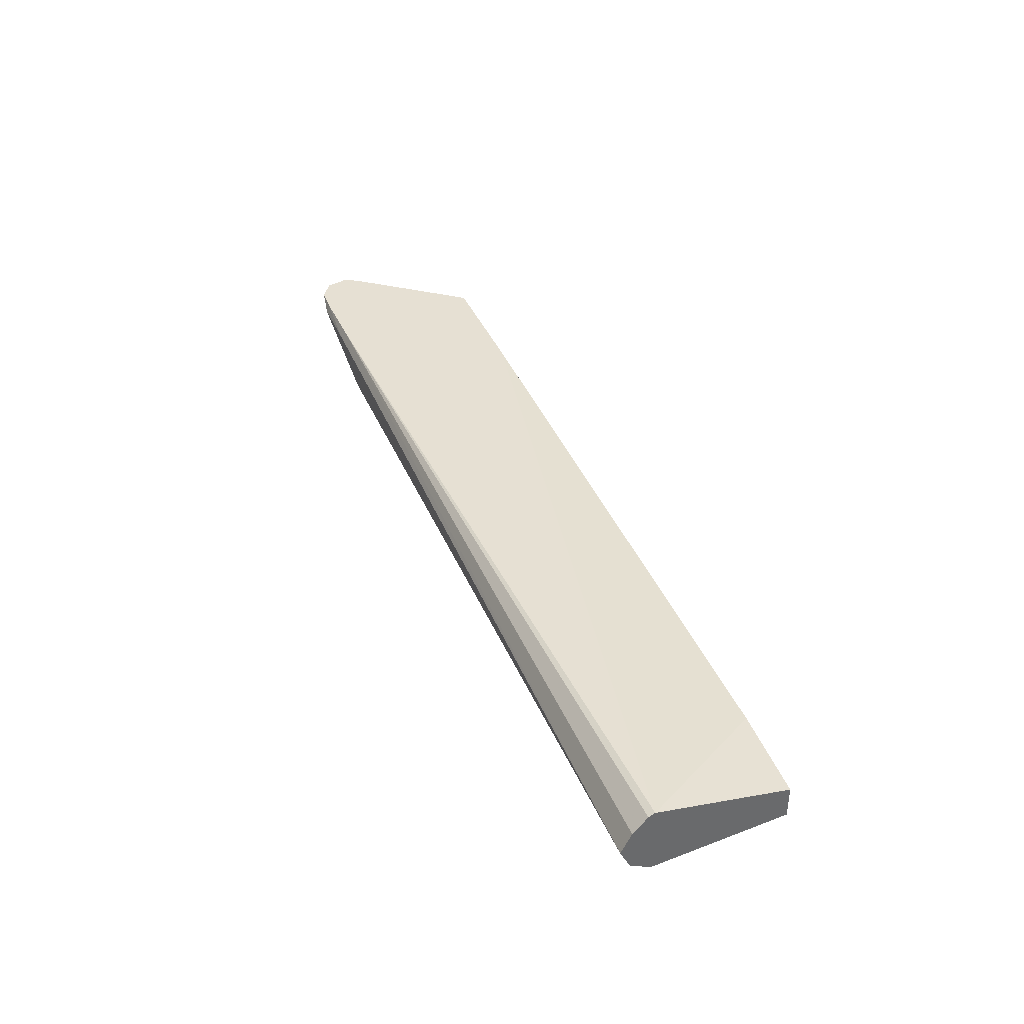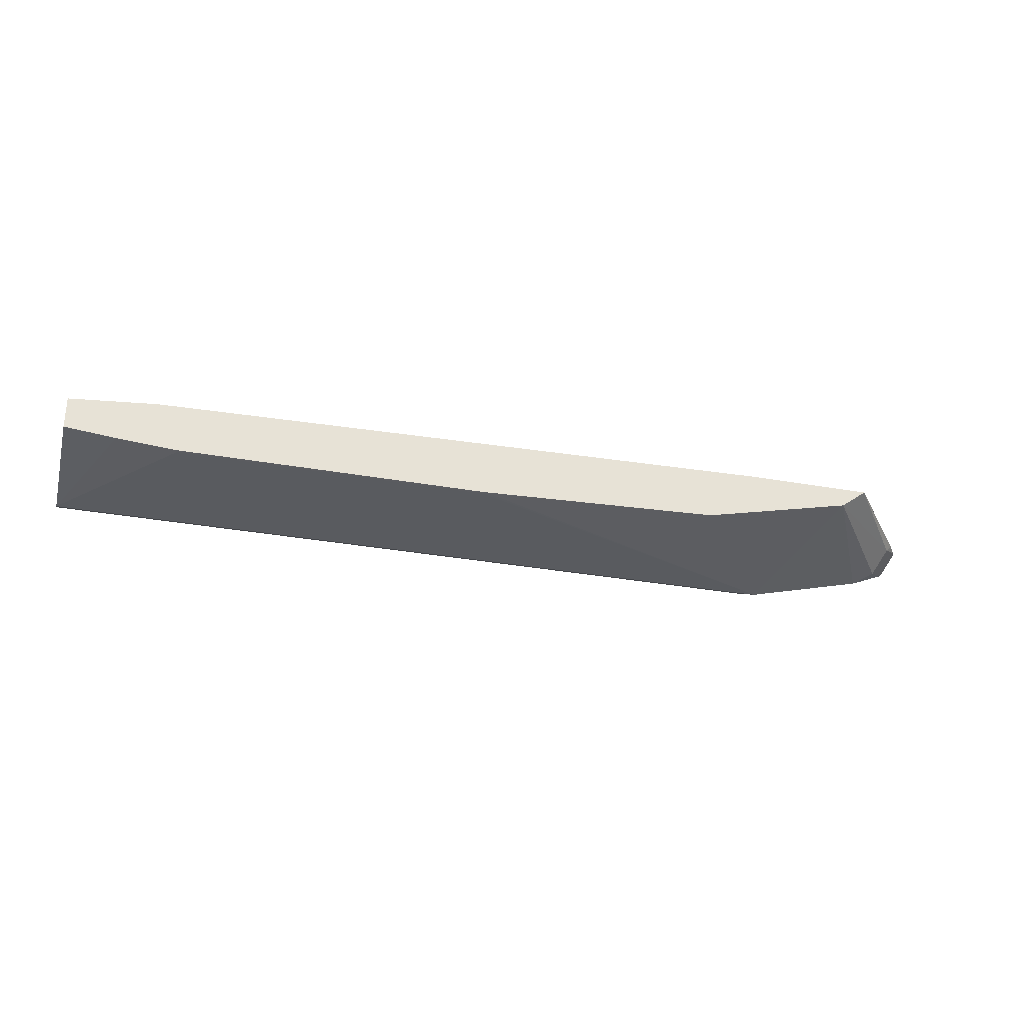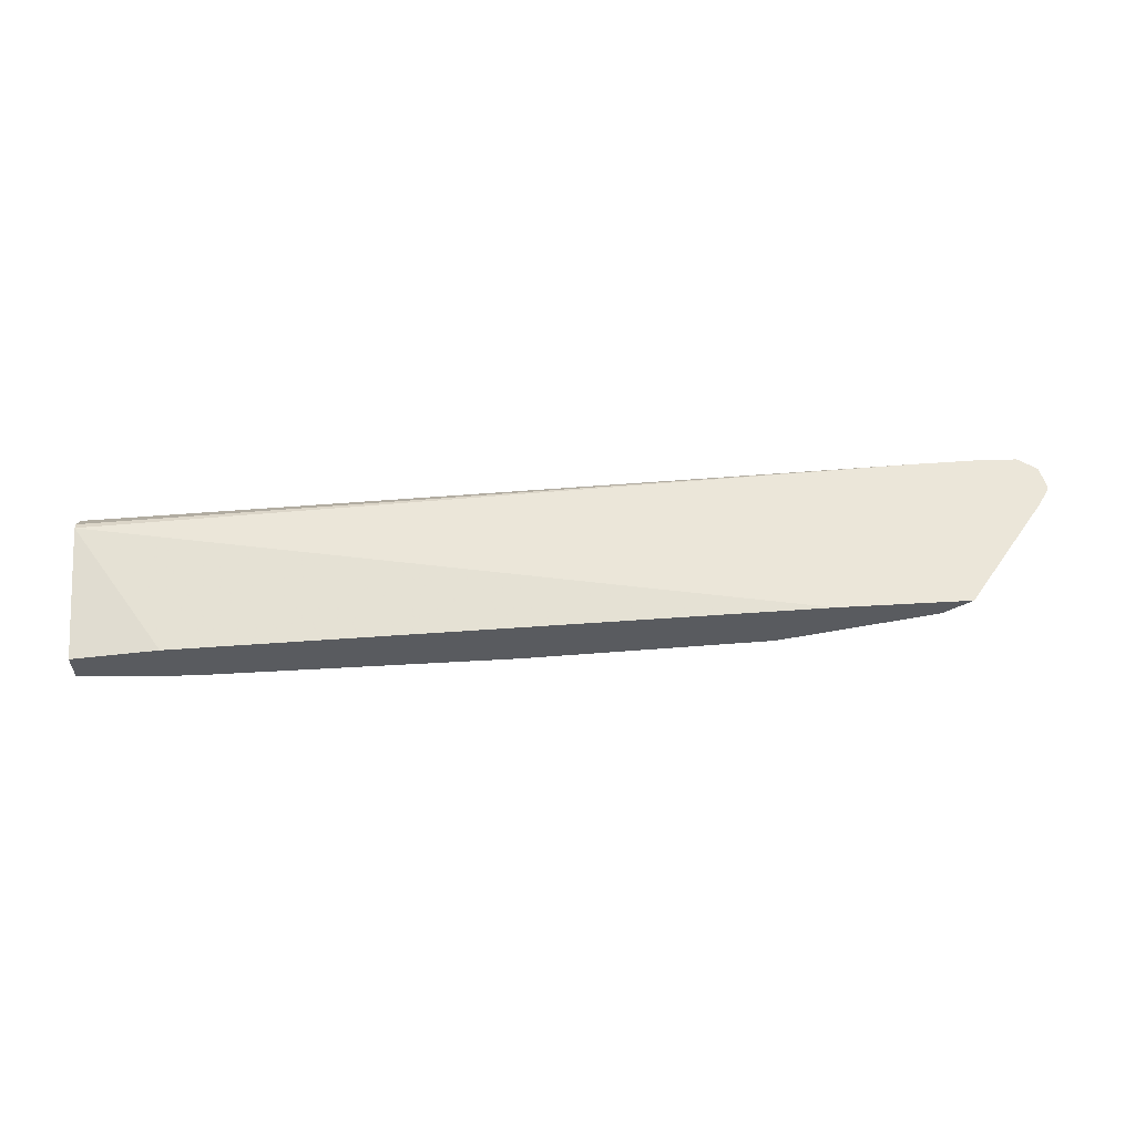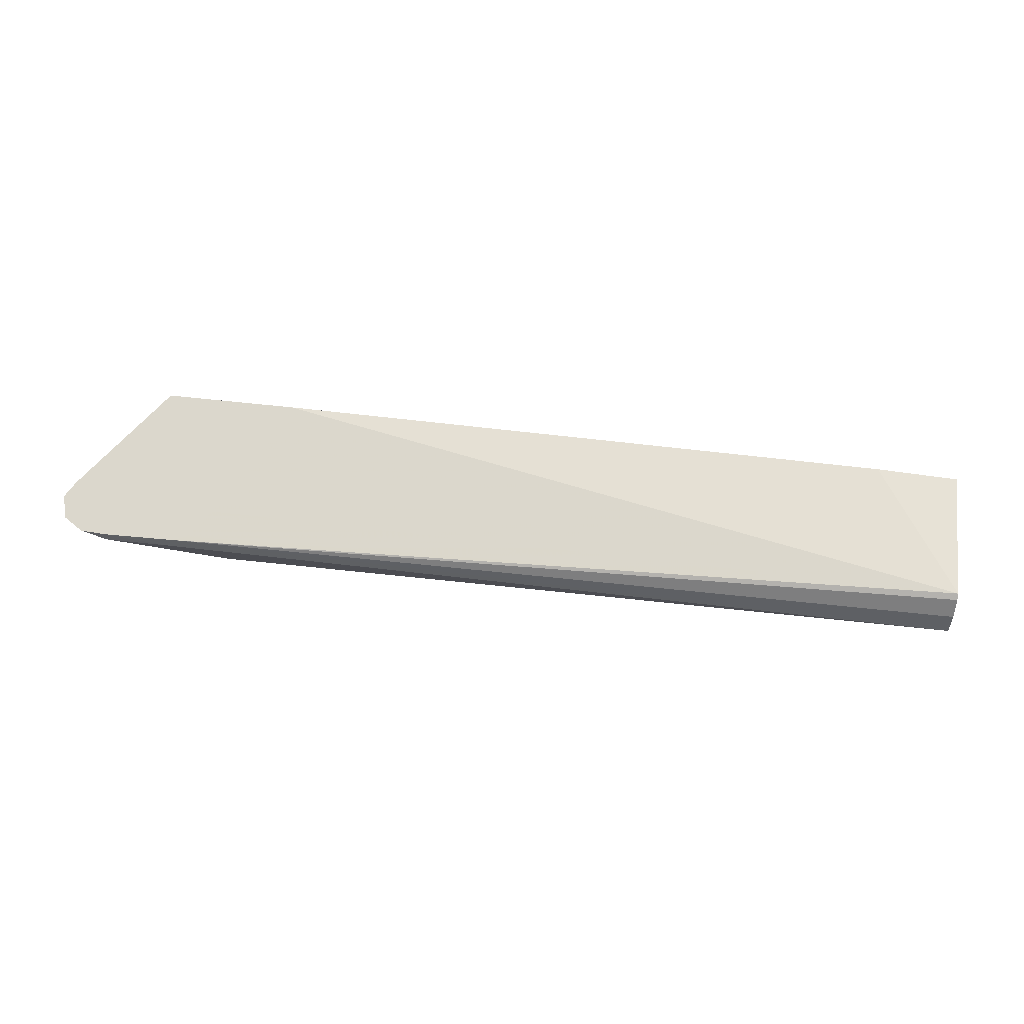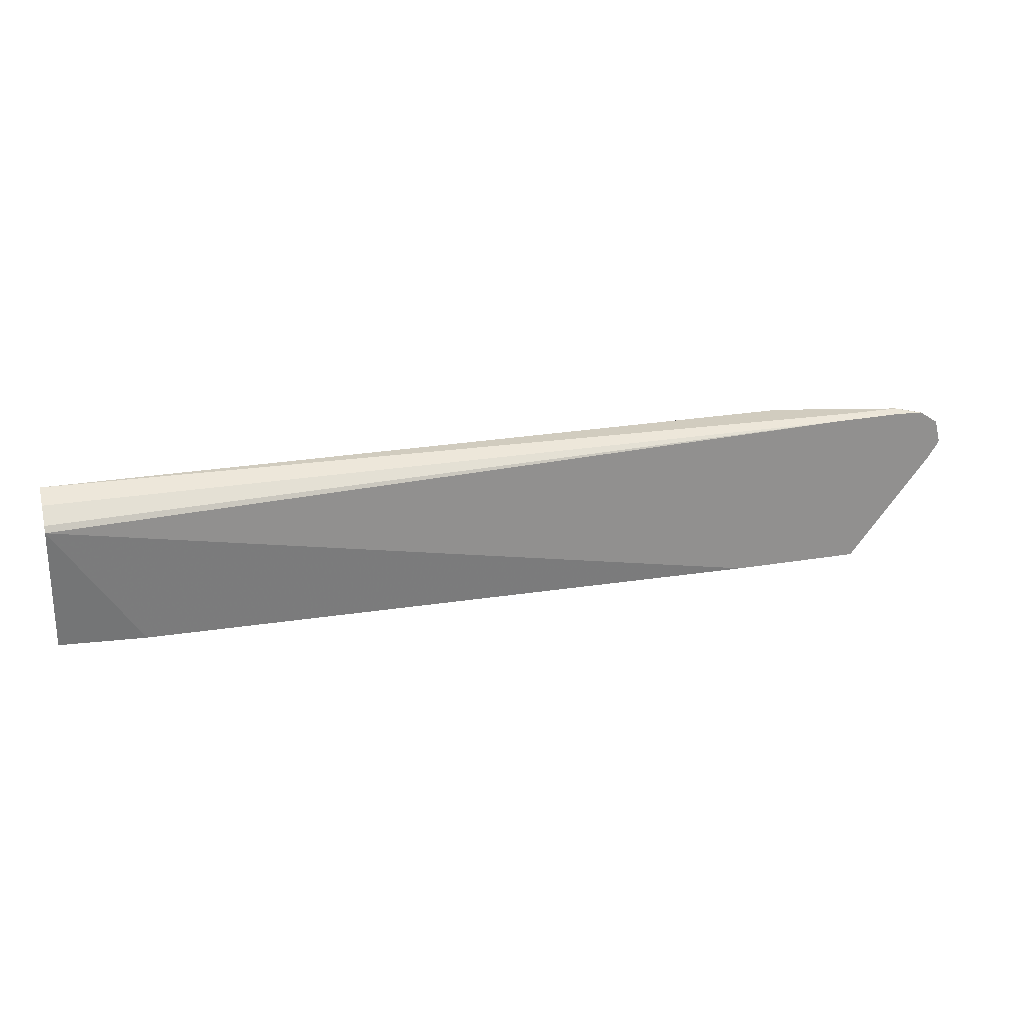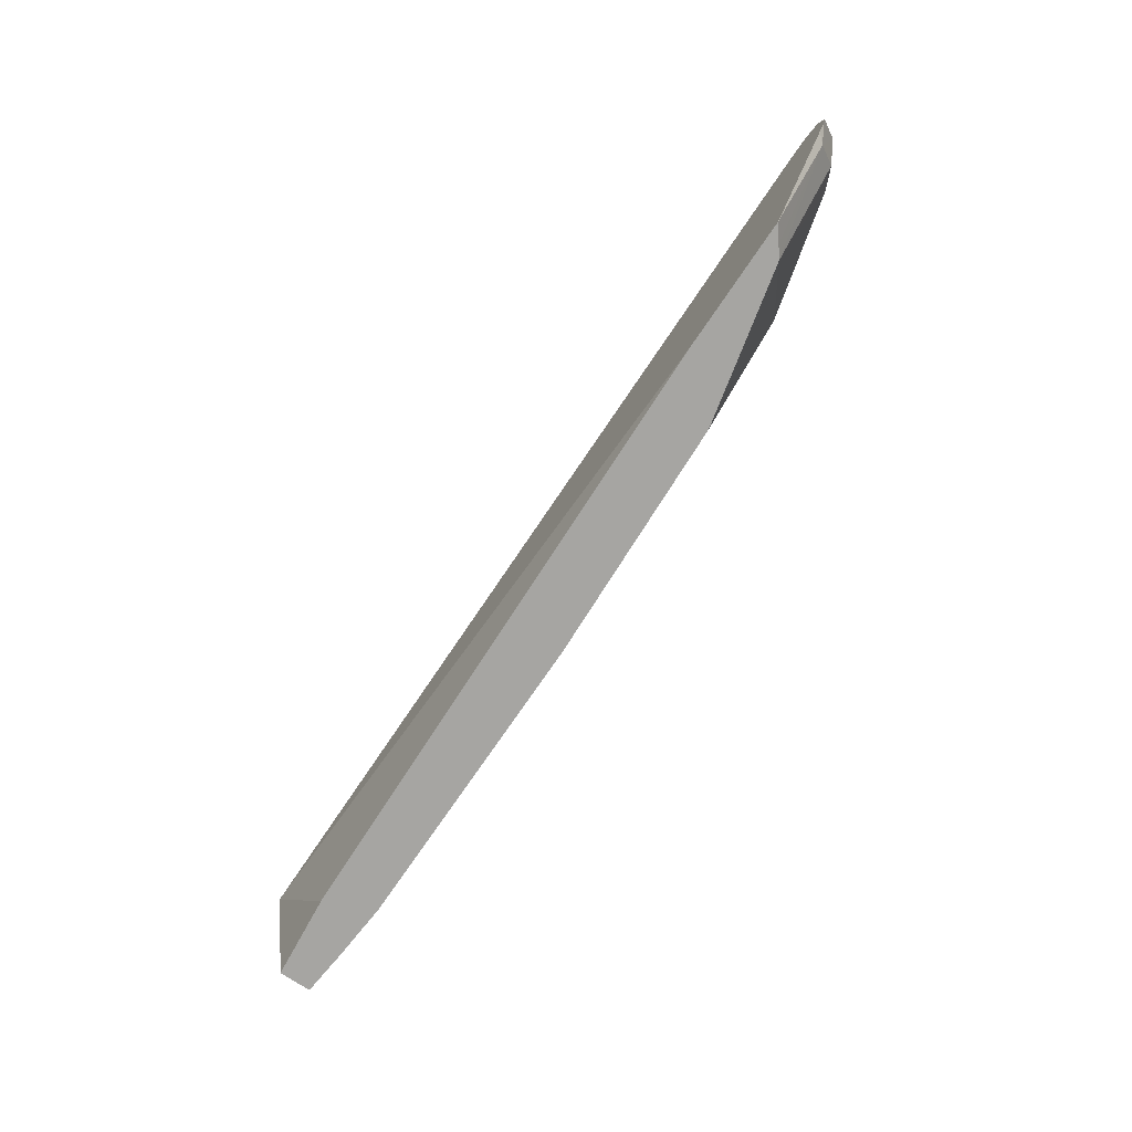
<metadata>
{"format":"obj","ext":"obj","renderer":"f3d","projection":"perspective","resolution":1024,"background":"white","views":[{"elev":38.4,"azim":-111.1,"up":"+Z"},{"elev":-30.0,"azim":-15.0,"up":"+Z"},{"elev":57.4,"azim":-3.4,"up":"+Z"},{"elev":73.4,"azim":-174.1,"up":"+Z"},{"elev":24.1,"azim":-15.9,"up":"+Y"},{"elev":-73.7,"azim":55.9,"up":"+Y"}]}
</metadata>
<code>
v 0.1342 -0.1121 -0.4575
v 0.1342 -0.02132 -0.4418
v 0.1342 -0.1121 -0.4799
v 0.1932 -0.1121 -0.452
v 0.1342 -0.01706 -0.4439
v 0.6261 -0.1121 -0.4417
v 0.672 -0.02707 -0.4417
v 0.6875 -0.006553 -0.4417
v 0.6973 -0.002887 -0.4417
v 0.1342 -0.02132 -0.49
v 0.1688 -0.1121 -0.4833
v 0.1342 -0.007112 -0.4545
v 0.7159 -0.1121 -0.4417
v 0.7457 -0.002162 -0.4417
v 0.703 0 -0.4474
v 0.1342 0 -0.4687
v 0.2096 -0.1101 -0.4865
v 0.2099 -0.1121 -0.4863
v 0.1342 -0.01493 -0.4868
v 0.6604 -0.02132 -0.49
v 0.7157 -0.1121 -0.4418
v 0.767 -0.04262 -0.4474
v 0.7727 -0.03974 -0.4417
v 0.7638 -0.003117 -0.4417
v 0.7457 0 -0.4474
v 0.1342 -0.007112 -0.4829
v 0.6604 0 -0.4687
v 0.4226 -0.1101 -0.4865
v 0.4229 -0.1121 -0.4863
v 0.6534 -0.007112 -0.4829
v 0.7386 -0.007112 -0.4616
v 0.7457 -0.02132 -0.4687
v 0.6975 -0.1121 -0.4555
v 0.5909 -0.1121 -0.4799
v 0.7053 -0.1121 -0.4497
v 0.7598 -0.02842 -0.4616
v 0.7741 -0.01421 -0.4545
v 0.7805 -0.02707 -0.4417
v 0.7785 -0.03111 -0.4417
v 0.7767 -0.01163 -0.4417
v 0.7634 -0.003556 -0.4439
f 20 33 34
f 20 32 33
f 20 31 32
f 20 30 31
f 19 30 20
f 19 26 30
f 17 29 18
f 17 28 29
f 15 25 27
f 16 27 30
f 15 27 16
f 14 25 15
f 14 24 25
f 13 22 23
f 13 21 22
f 10 28 17
f 16 30 26
f 20 34 29
f 37 40 38
f 21 35 22
f 10 20 28
f 37 41 40
f 32 36 33
f 32 37 36
f 31 37 32
f 31 41 37
f 25 30 27
f 20 29 28
f 25 31 30
f 24 41 25
f 24 40 41
f 22 33 36
f 22 35 33
f 22 39 23
f 22 38 39
f 22 37 38
f 25 41 31
f 10 19 20
f 22 36 37
f 10 17 18
f 1 6 4
f 1 13 6
f 1 21 13
f 1 35 21
f 1 33 35
f 1 34 33
f 1 29 34
f 1 4 2
f 1 18 29
f 1 3 11
f 1 10 3
f 1 19 10
f 1 26 19
f 1 16 26
f 1 12 16
f 1 2 5
f 1 11 18
f 2 4 6
f 1 5 12
f 2 7 8
f 2 6 7
f 9 16 12
f 9 15 16
f 9 14 15
f 6 8 7
f 6 9 8
f 6 14 9
f 6 24 14
f 6 40 24
f 10 18 11
f 6 39 38
f 6 23 39
f 6 13 23
f 5 9 12
f 3 10 11
f 2 9 5
f 6 38 40
f 2 8 9

</code>
